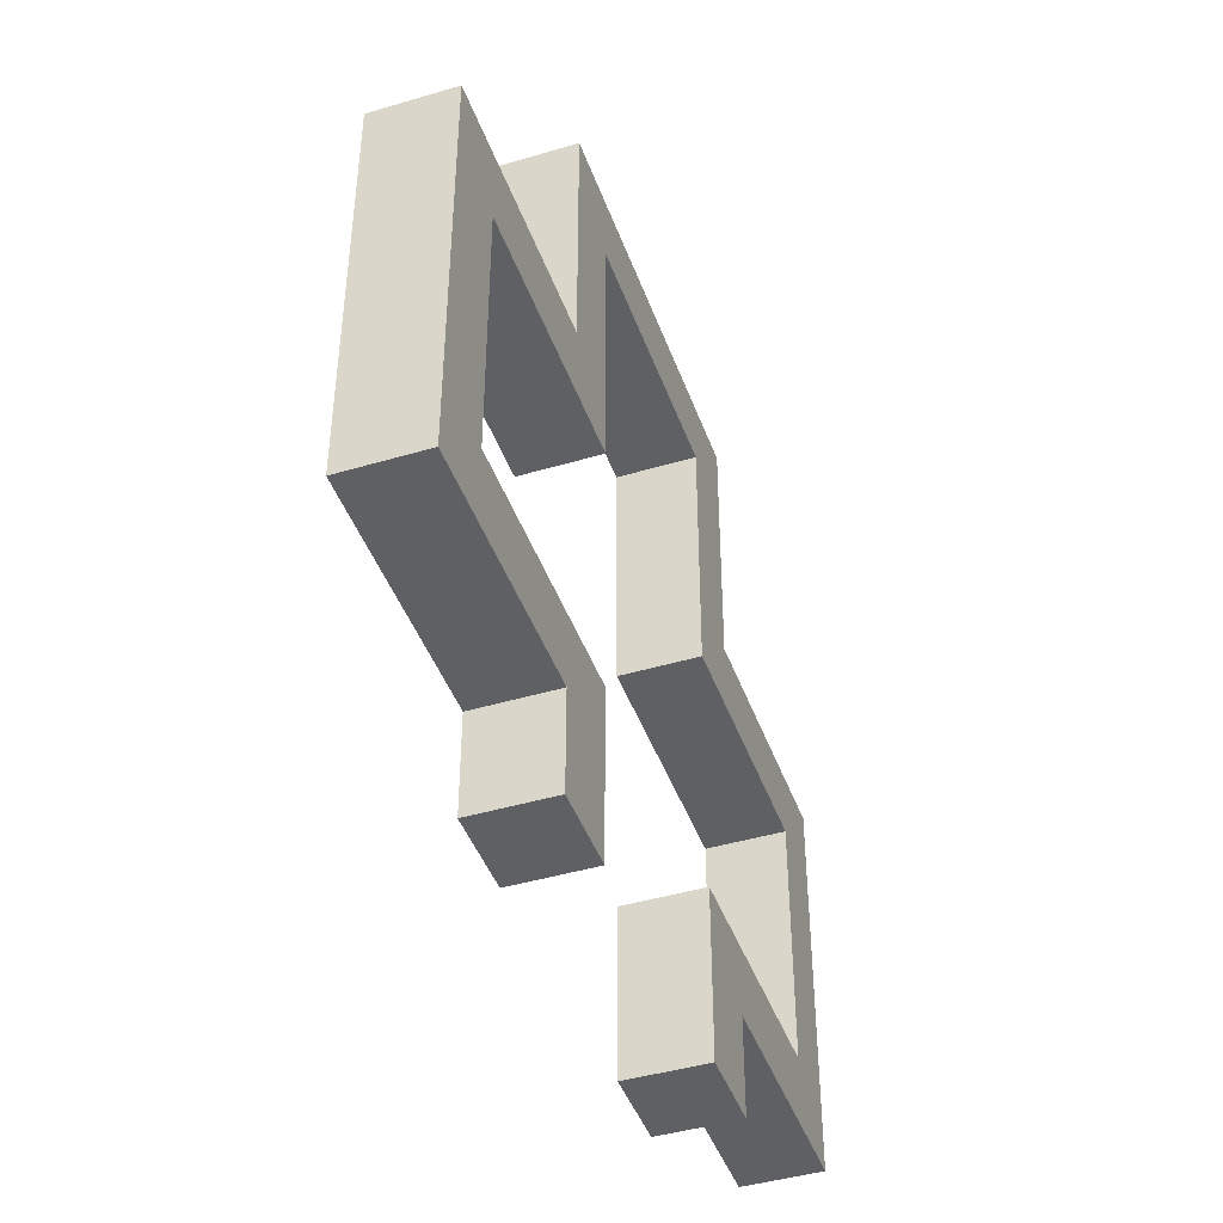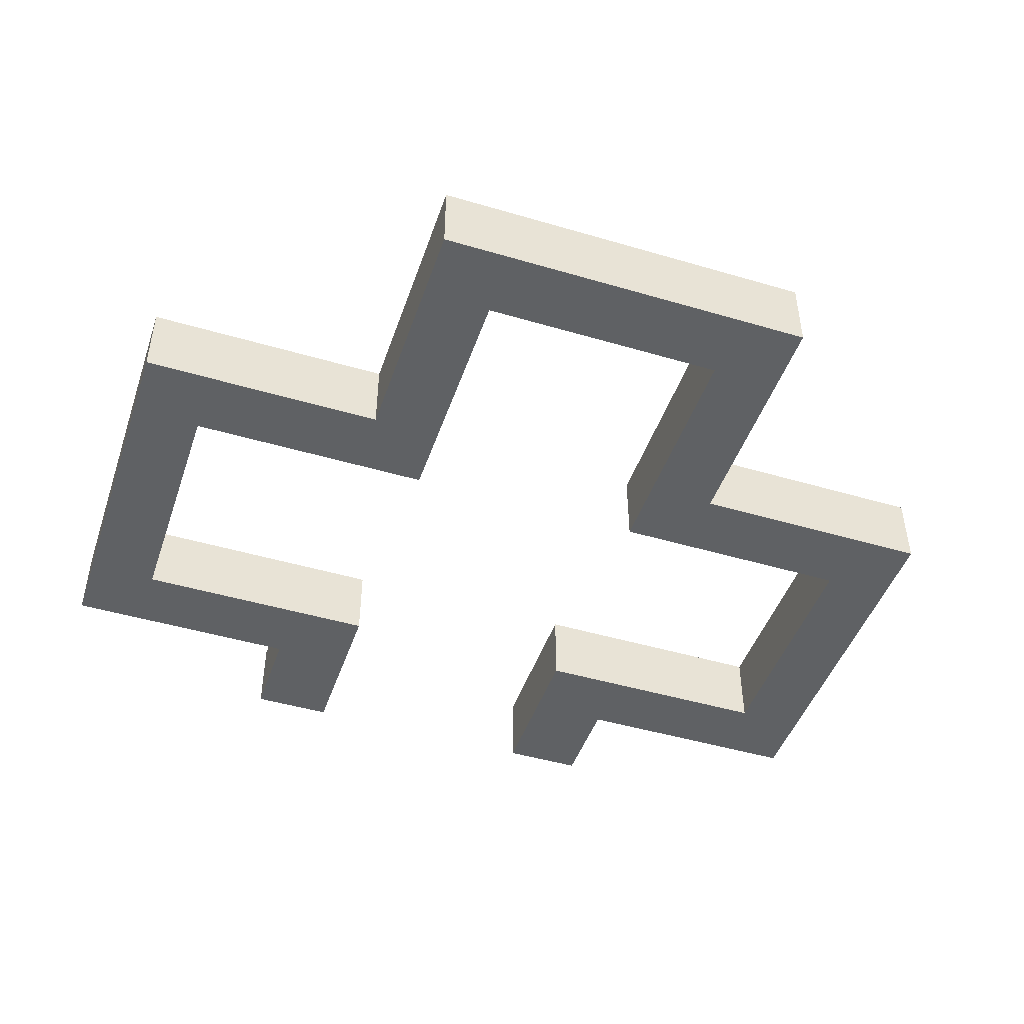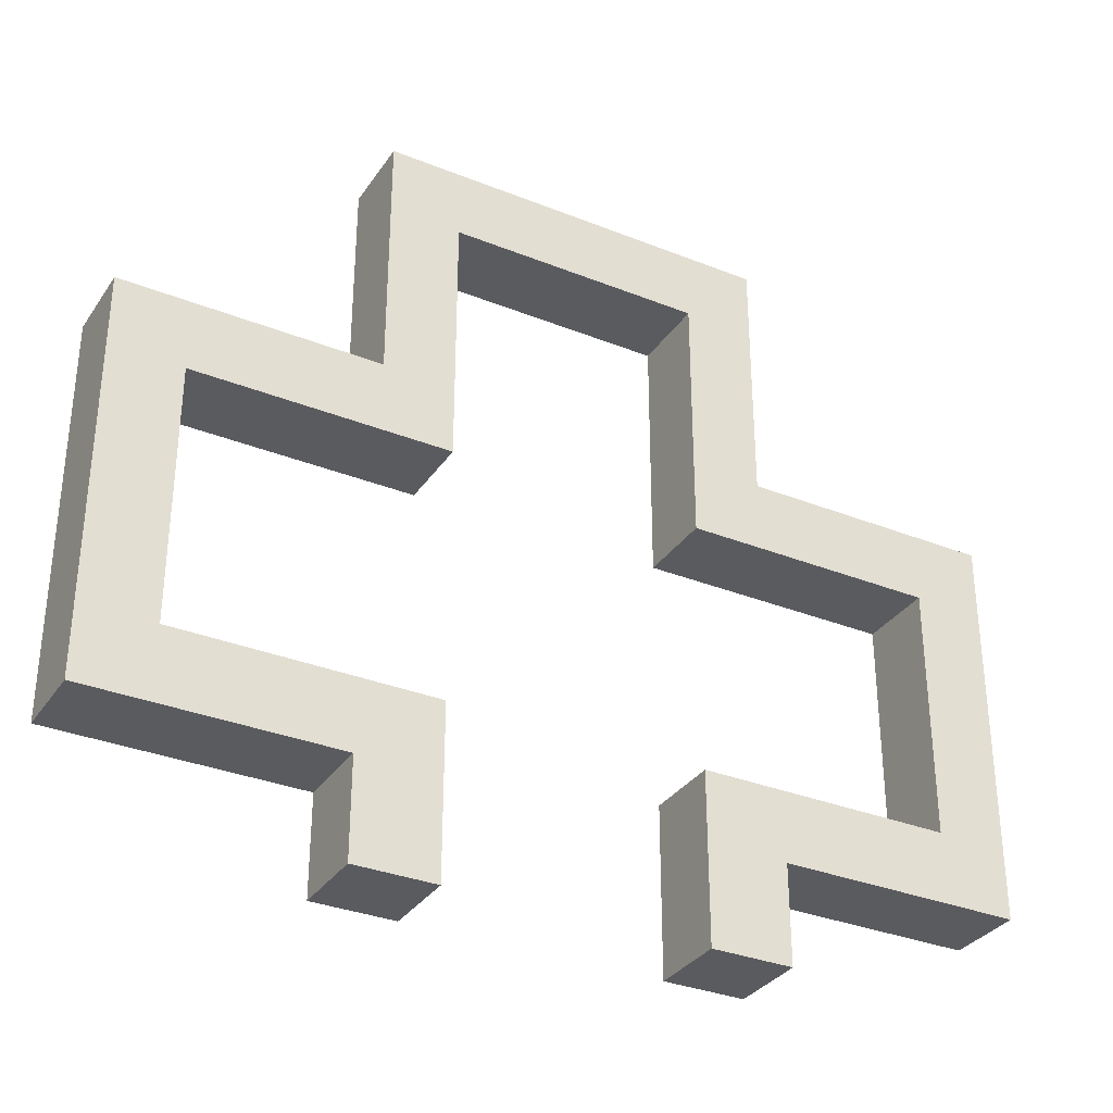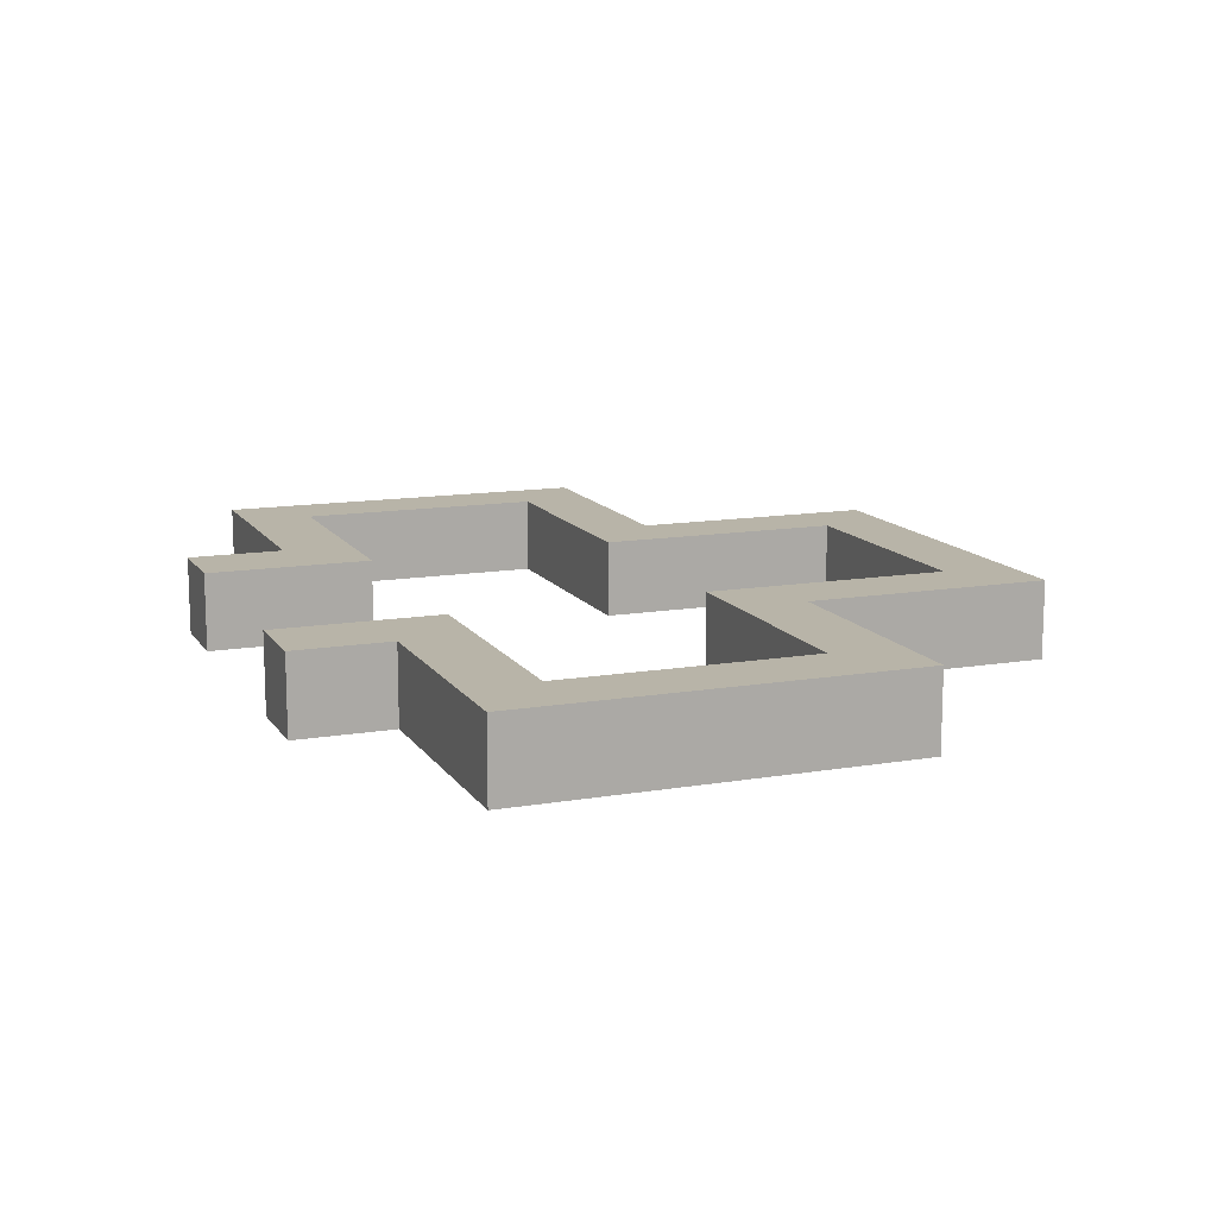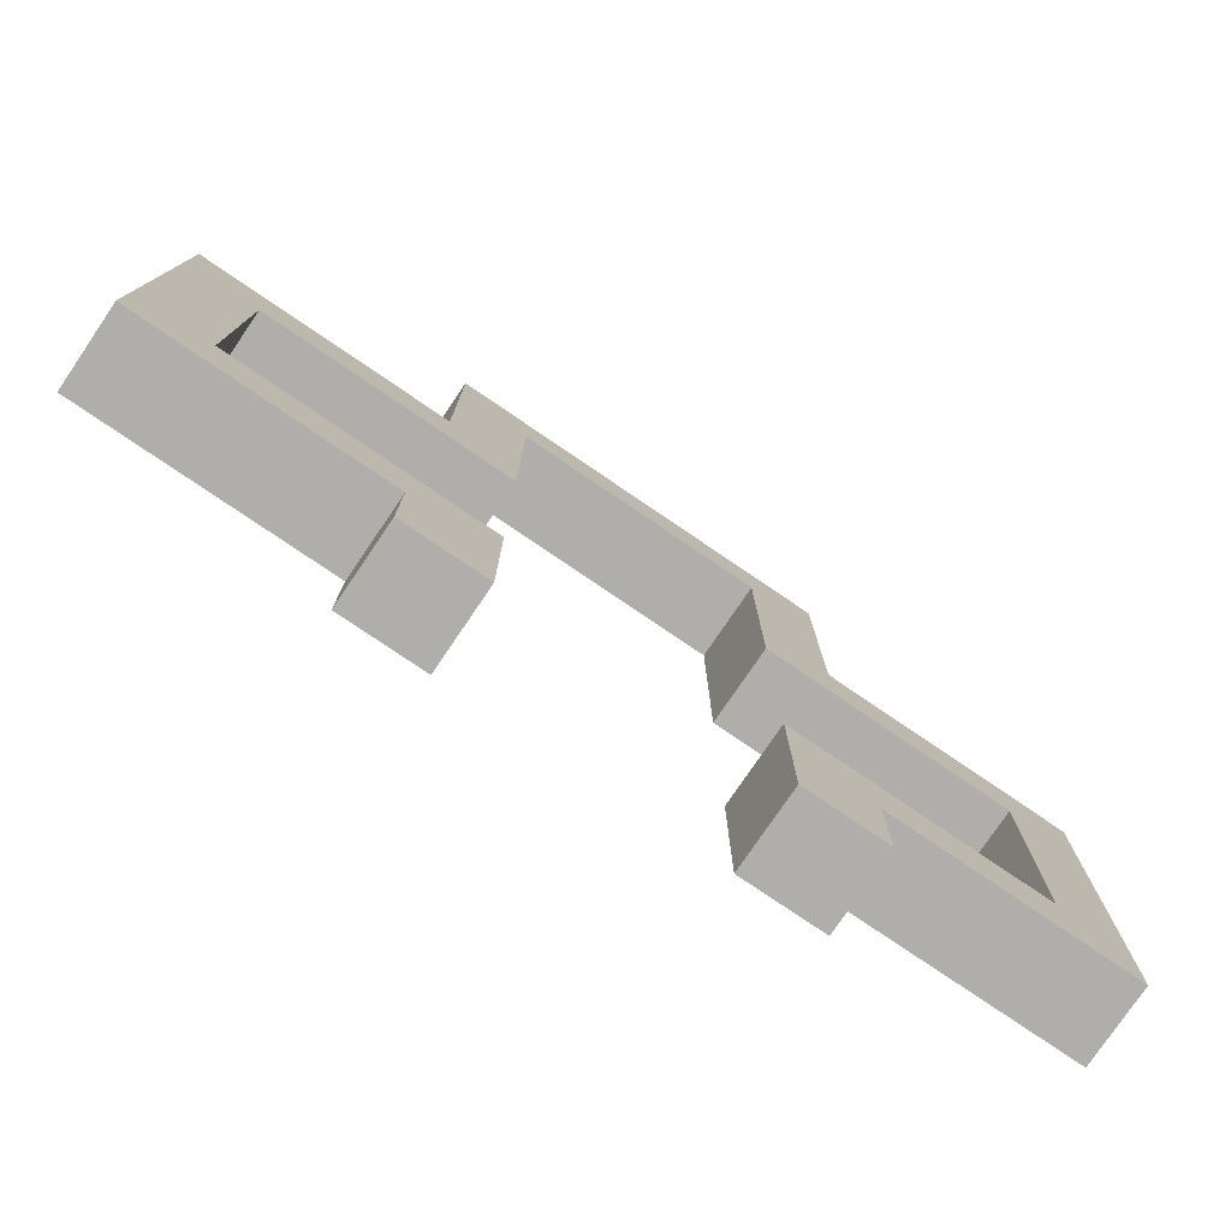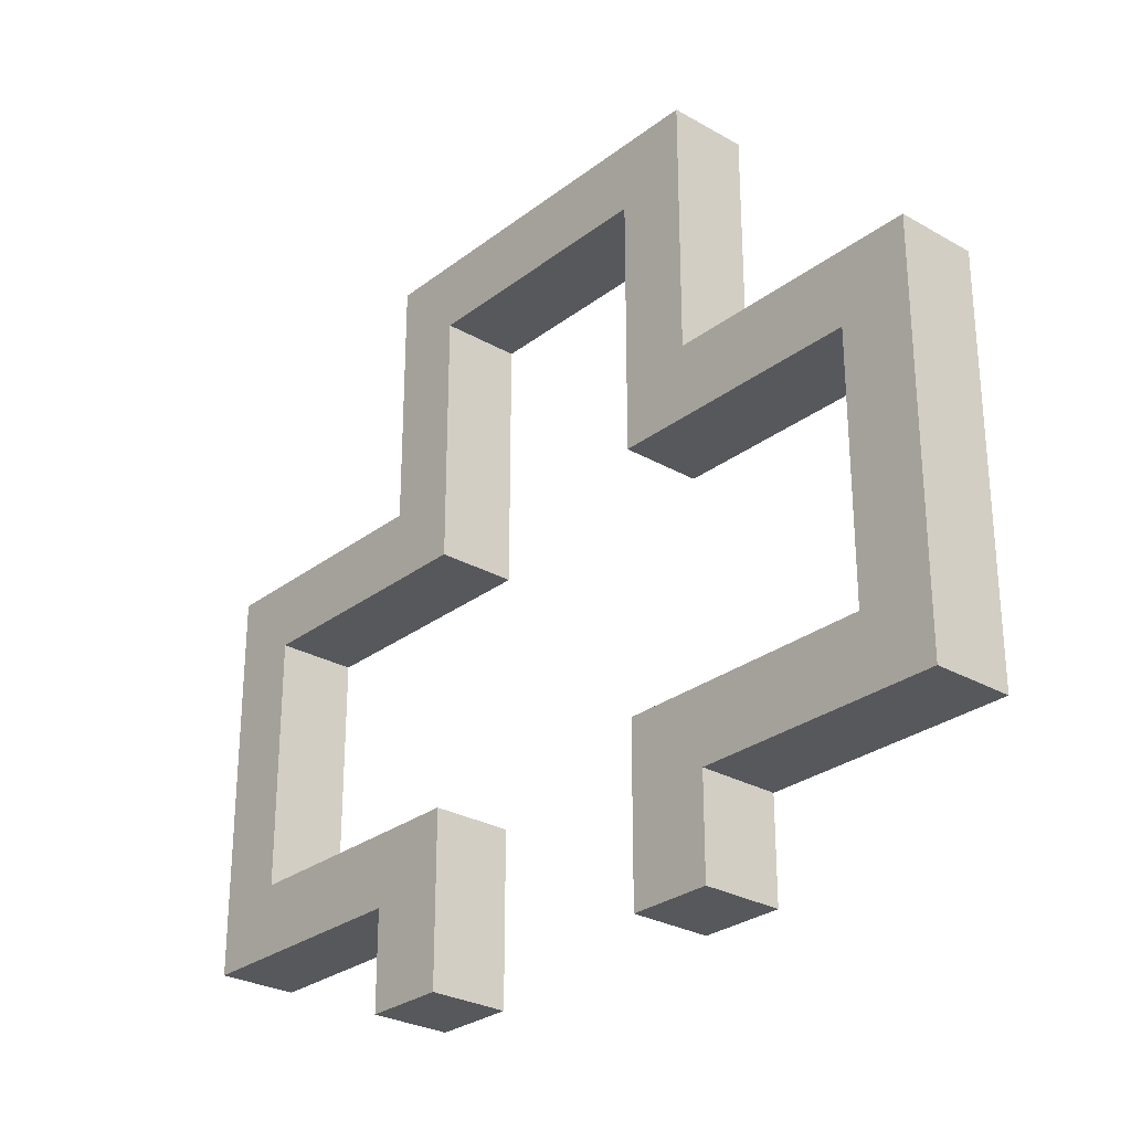
<metadata>
{"format":"obj","ext":"obj","renderer":"f3d","projection":"perspective","resolution":1024,"background":"white","views":[{"elev":-43.9,"azim":-70.8,"up":"+Z"},{"elev":-46.4,"azim":-18.6,"up":"+Y"},{"elev":-32.9,"azim":151.1,"up":"+Z"},{"elev":13.0,"azim":-111.3,"up":"+Y"},{"elev":-77.8,"azim":145.8,"up":"+Z"},{"elev":-28.0,"azim":49.0,"up":"+Z"}]}
</metadata>
<code>
g default
v -7.5 -0.5 2.5
v -2.5 -0.5 2.5
v 2.5 -0.5 2.5
v 7.5 -0.5 2.5
v -7.5 0.5 2.5
v -2.5 0.5 2.5
v 2.5 0.5 2.5
v 7.5 0.5 2.5
v -7.5 0.5 -2.5
v -2.5 0.5 -2.5
v 2.5 0.5 -2.5
v 7.5 0.5 -2.5
v -7.5 -0.5 -2.5
v -2.5 -0.5 -2.5
v 2.5 -0.5 -2.5
v 7.5 -0.5 -2.5
v -2.5 -0.5 7.5
v 2.5 -0.5 7.5
v 2.5 0.5 7.5
v -2.5 0.5 7.5
v -8.9 -0.5 3.9
v -8.9 0.5 3.9
v -3.9 0.5 3.9
v -3.9 -0.5 3.9
v -3.9 -0.5 8.9
v -3.9 0.5 8.9
v 3.9 0.5 8.9
v 3.9 -0.5 8.9
v 3.9 -0.5 3.9
v 3.9 0.5 3.9
v 8.9 0.5 3.9
v 8.9 -0.5 3.9
v -8.9 0.5 -3.9
v -8.9 -0.5 -3.9
v -2.5 -0.5 -3.9
v -2.5 0.5 -3.9
v 2.5 -0.5 -3.9
v 2.5 0.5 -3.9
v 8.9 -0.5 -3.9
v 8.9 0.5 -3.9
v -7.5 1.045 2.5
v -8.9 1.045 3.9
v -3.9 1.045 3.9
v -2.5 1.045 2.5
v -2.5 1.045 7.5
v -3.9 1.045 8.9
v 3.9 1.045 8.9
v 2.5 1.045 7.5
v 2.5 1.045 2.5
v 3.9 1.045 3.9
v 8.9 1.045 3.9
v 7.5 1.045 2.5
v -2.5 1.045 -2.5
v -2.5 1.045 -3.9
v -8.9 1.045 -3.9
v -7.5 1.045 -2.5
v 2.5 1.045 -2.5
v 2.5 1.045 -3.9
v 7.5 1.045 -2.5
v 8.9 1.045 -3.9
v 3.754 0.5 -2.5
v 3.754 -0.5 -2.5
v 4.106 -0.5 -3.9
v 4.106 0.5 -3.9
v 4.106 1.045 -3.9
v 3.754 1.045 -2.5
v -3.754 0.5 -2.5
v -3.754 -0.5 -2.5
v -4.106 -0.5 -3.9
v -4.106 0.5 -3.9
v -4.106 1.045 -3.9
v -3.754 1.045 -2.5
v -4.106 -0.5 -5.833
v -4.106 0.5 -5.833
v -2.5 0.5 -5.833
v -2.5 -0.5 -5.833
v -4.106 1.045 -5.833
v -2.5 1.045 -5.833
v 2.5 0.5 -5.833
v 4.106 0.5 -5.833
v 4.106 -0.5 -5.833
v 2.5 -0.5 -5.833
v 4.106 1.045 -5.833
v 2.5 1.045 -5.833
g pCube2
f 21 24 23 22
f 25 28 27 26
f 29 32 31 30
f 73 74 75 76
f 63 64 40 39
f 32 39 40 31
f 34 21 22 33
f 29 30 27 28
f 23 24 25 26
f 1 5 6 2
f 17 20 19 18
f 3 7 8 4
f 67 68 14 10
f 61 62 16 12
f 4 8 12 16
f 13 9 5 1
f 3 18 19 7
f 6 20 17 2
f 41 42 43 44
f 2 24 21 1
f 45 46 47 48
f 18 28 25 17
f 49 50 51 52
f 4 32 29 3
f 68 69 35 14
f 53 54 71 72
f 62 63 39 16
f 59 60 65 66
f 52 51 60 59
f 16 39 32 4
f 56 55 42 41
f 1 21 34 13
f 3 29 28 18
f 48 47 50 49
f 44 43 46 45
f 17 25 24 2
f 22 23 43 42
f 6 5 41 44
f 26 27 47 46
f 19 20 45 48
f 30 31 51 50
f 8 7 49 52
f 75 74 77 78
f 72 67 10 53
f 40 64 65 60
f 66 61 12 59
f 31 40 60 51
f 12 8 52 59
f 33 22 42 55
f 5 9 56 41
f 27 30 50 47
f 7 19 48 49
f 23 26 46 43
f 20 6 44 45
f 53 10 36 54
f 57 58 38 11
f 11 15 62 61
f 15 37 63 62
f 79 80 81 82
f 83 80 79 84
f 66 65 58 57
f 11 61 66 57
f 9 13 68 67
f 13 34 69 68
f 33 70 69 34
f 71 70 33 55
f 72 71 55 56
f 9 67 72 56
f 69 70 74 73
f 36 35 76 75
f 35 69 73 76
f 70 71 77 74
f 71 54 78 77
f 54 36 75 78
f 64 63 81 80
f 63 37 82 81
f 37 38 79 82
f 65 64 80 83
f 38 58 84 79
f 58 65 83 84
f 14 35 36 10
f 15 11 38 37

</code>
